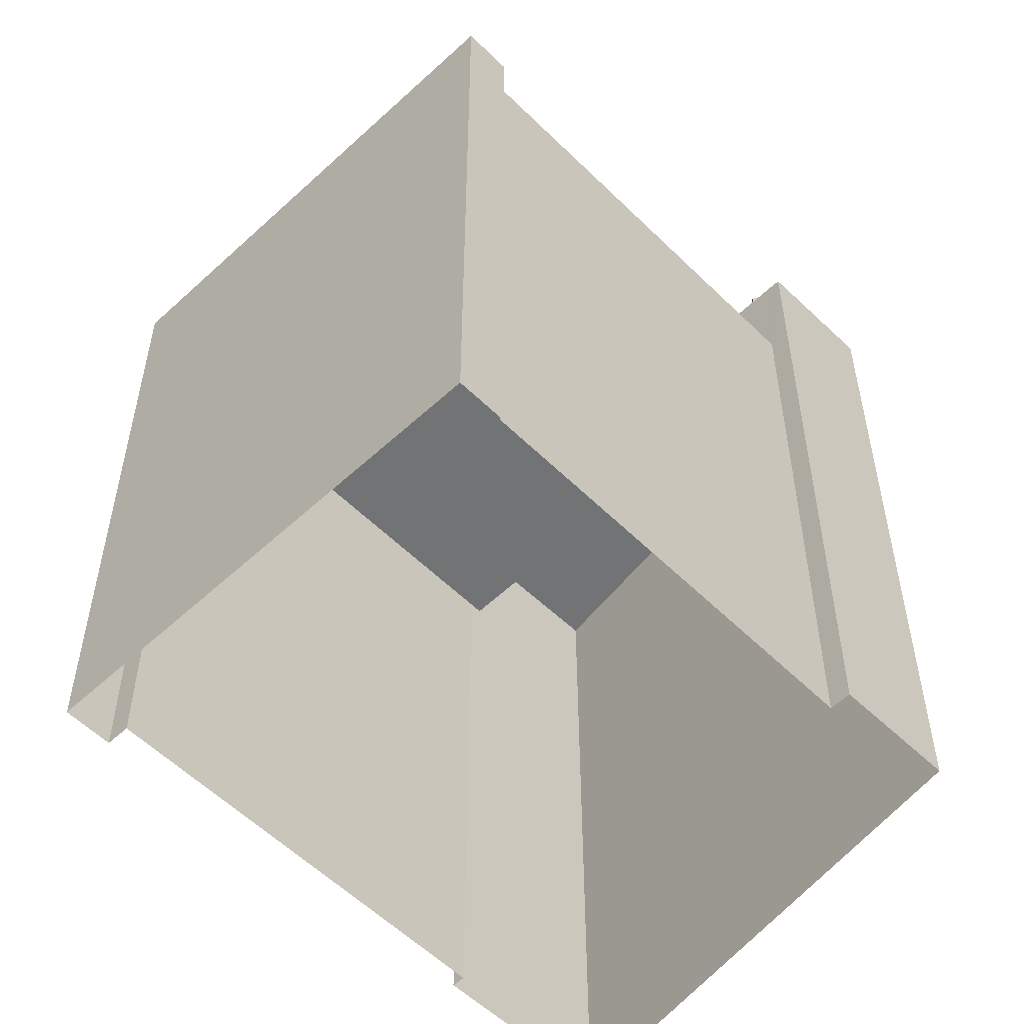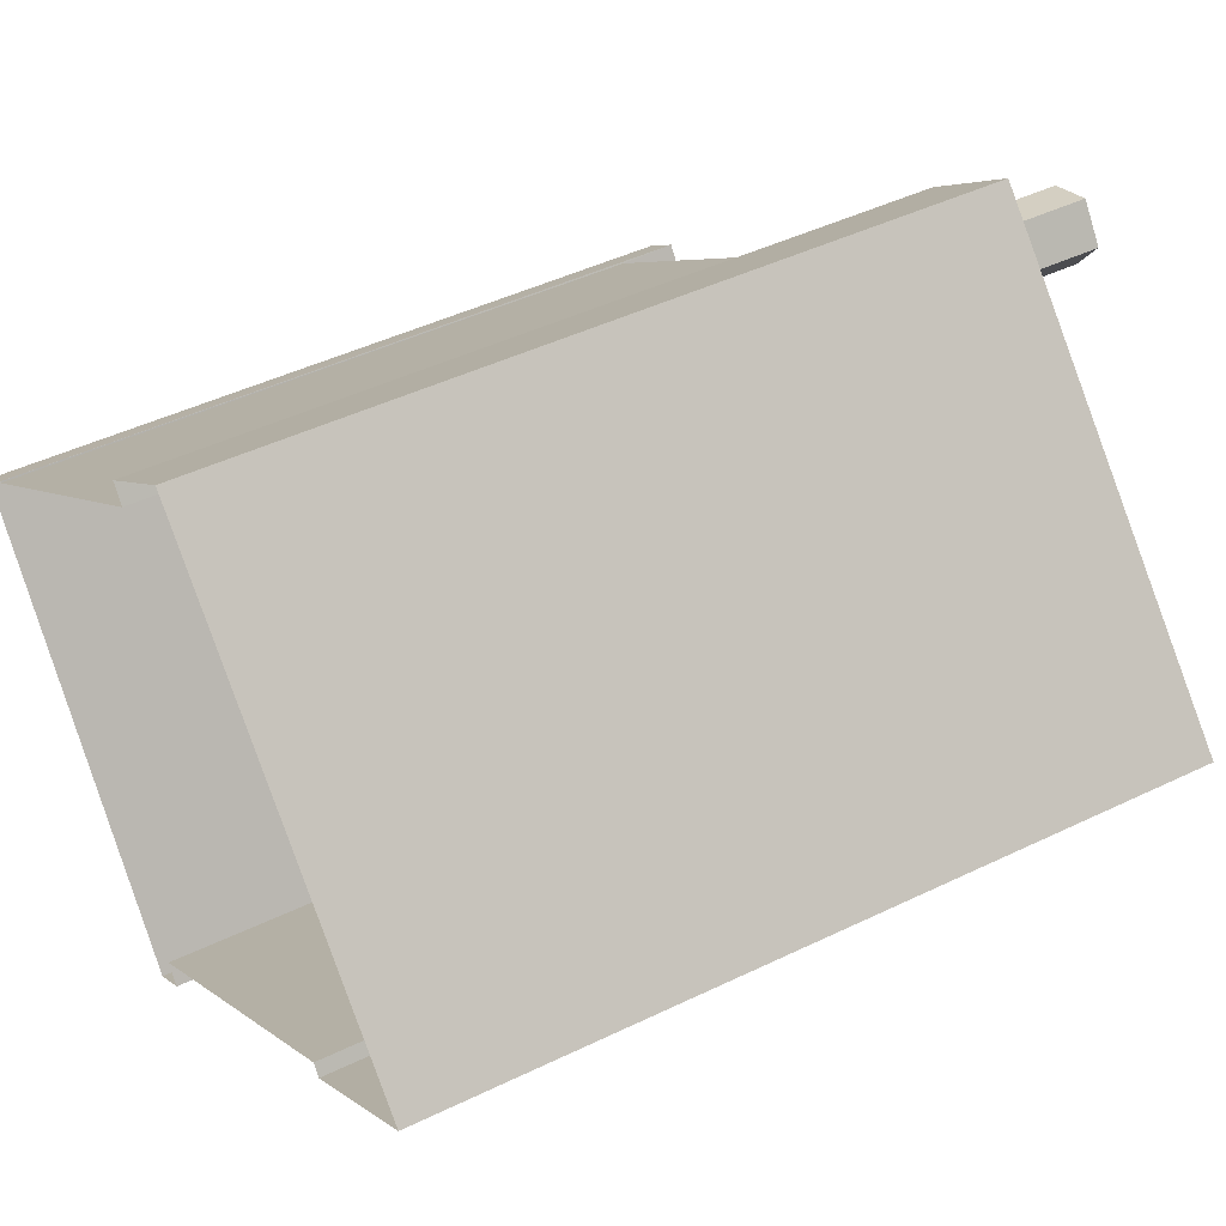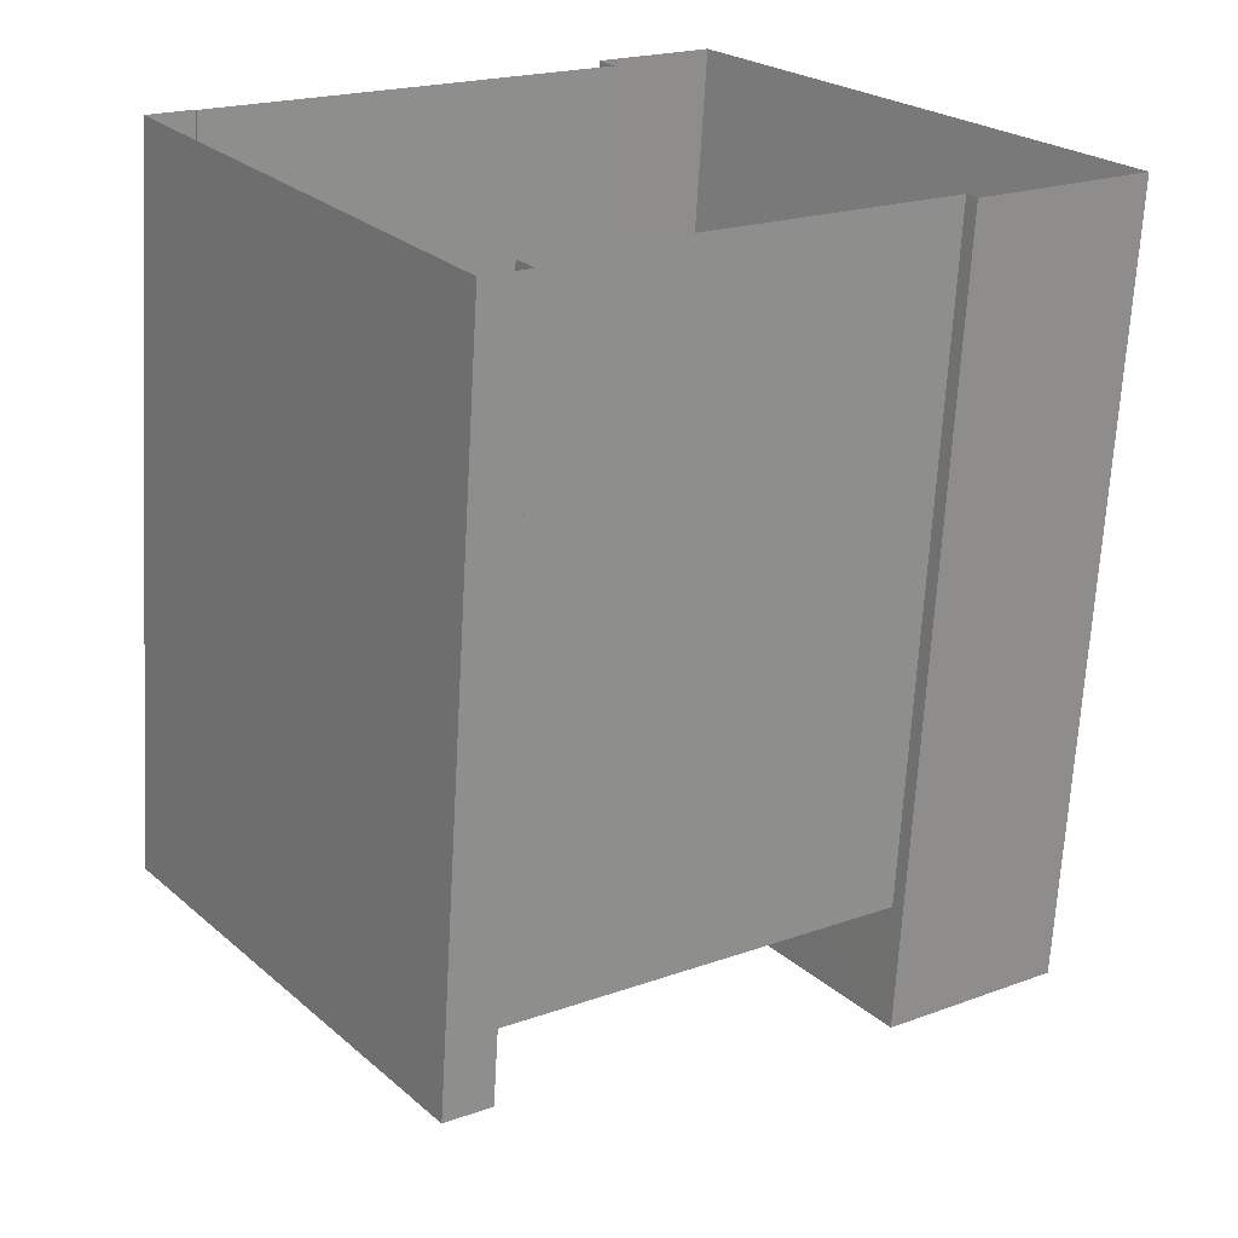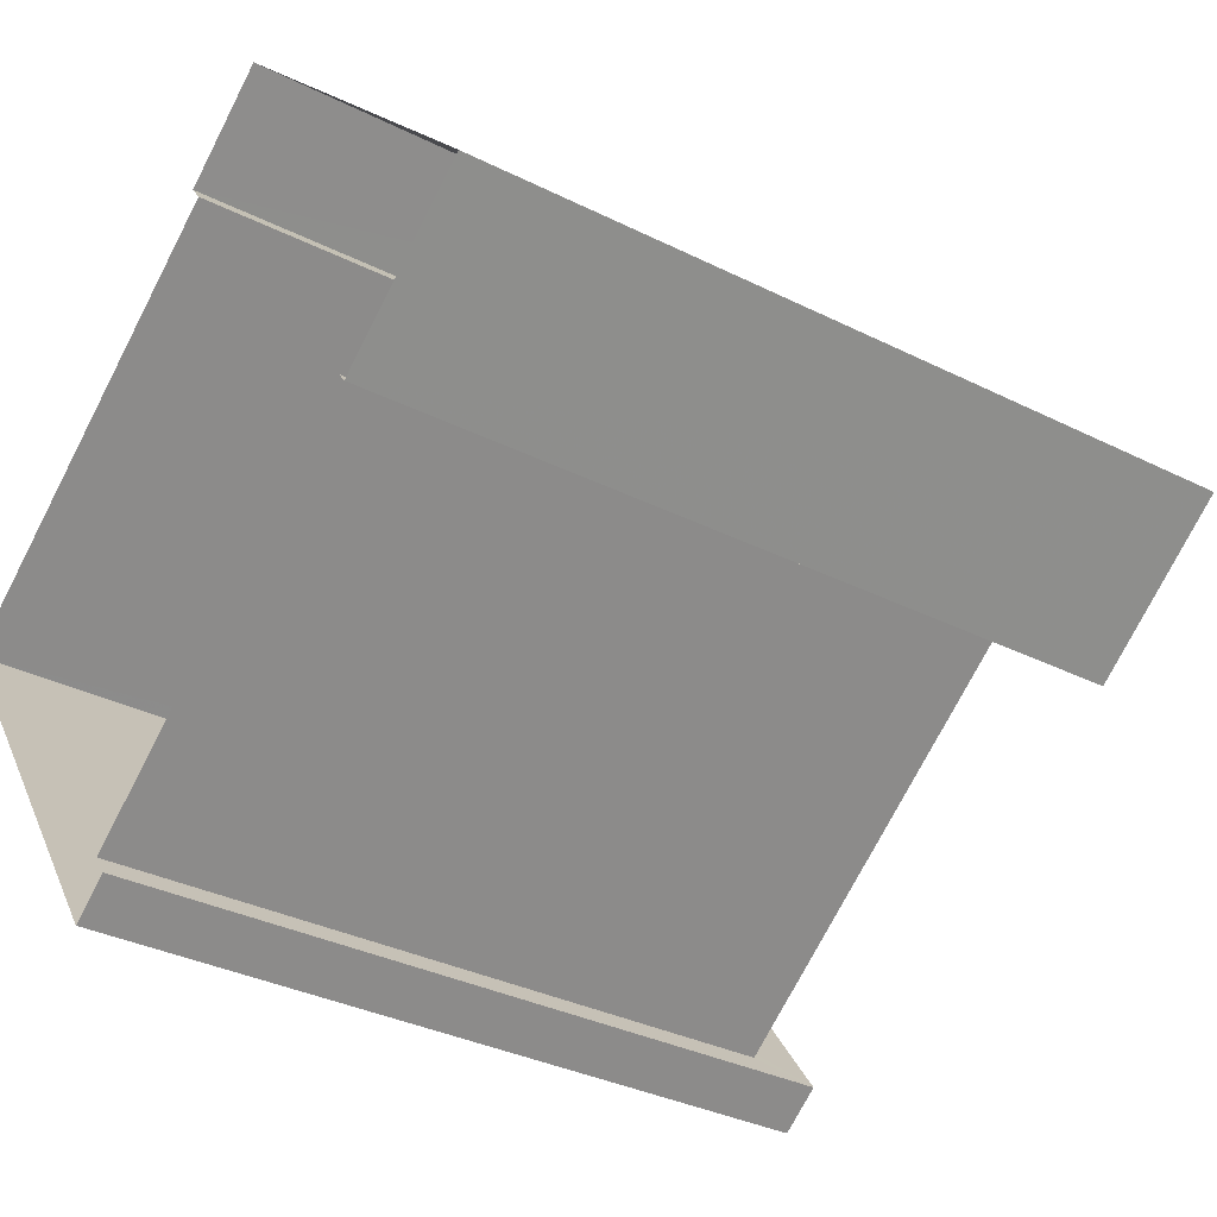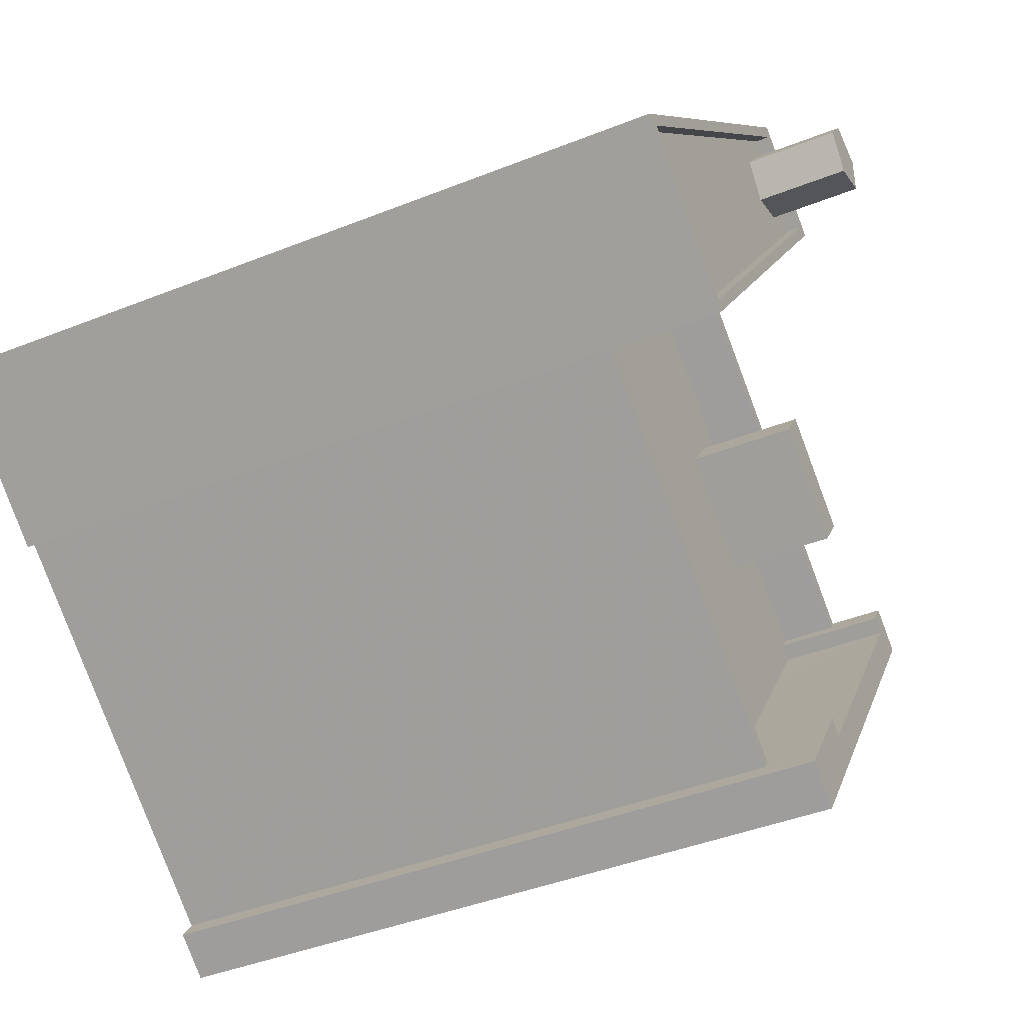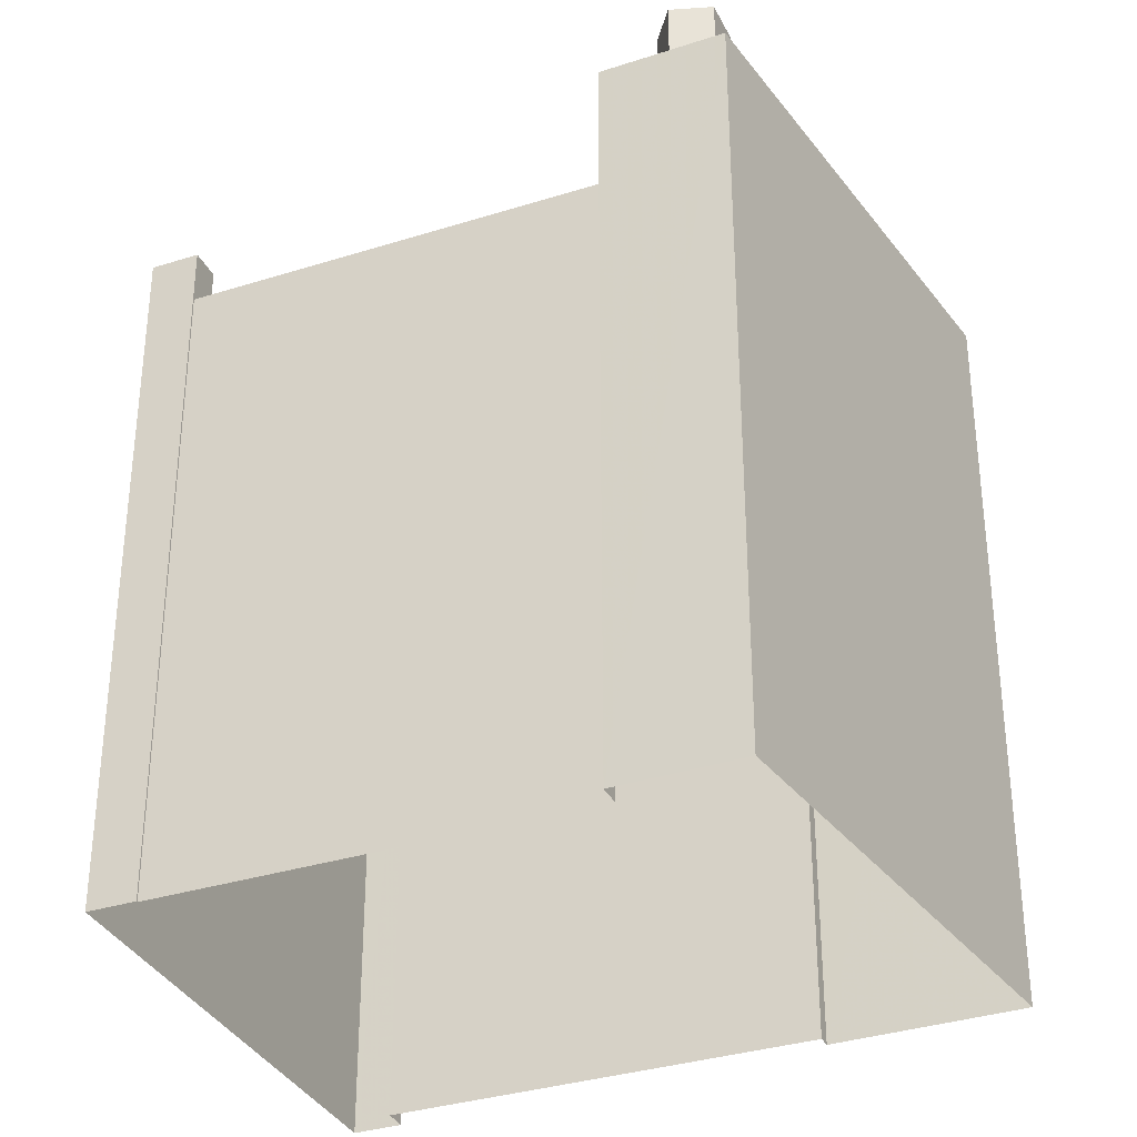
<metadata>
{"format":"obj","ext":"obj","renderer":"f3d","projection":"perspective","resolution":1024,"background":"white","views":[{"elev":-55.8,"azim":98.4,"up":"+Z"},{"elev":44.7,"azim":-119.5,"up":"+Y"},{"elev":-67.1,"azim":176.7,"up":"+Y"},{"elev":-33.6,"azim":-124.5,"up":"+Y"},{"elev":-41.9,"azim":-64.3,"up":"+Y"},{"elev":-34.2,"azim":167.4,"up":"+Z"}]}
</metadata>
<code>
v 1.274e+04 -1.552e+04 22.62
v 1.274e+04 -1.551e+04 22.62
v 1.274e+04 -1.552e+04 22.62
v 1.274e+04 -1.552e+04 22.62
v 1.274e+04 -1.551e+04 22.62
v 1.274e+04 -1.551e+04 22.62
v 1.274e+04 -1.55e+04 22.62
v 1.273e+04 -1.55e+04 22.62
v 1.274e+04 -1.55e+04 22.62
v 1.273e+04 -1.551e+04 22.62
v 1.273e+04 -1.551e+04 22.62
v 1.273e+04 -1.551e+04 22.62
v 1.274e+04 -1.55e+04 37.74
v 1.274e+04 -1.55e+04 37.74
v 1.273e+04 -1.55e+04 37.74
v 1.273e+04 -1.55e+04 37.74
v 1.273e+04 -1.55e+04 37.74
v 1.274e+04 -1.55e+04 36.04
v 1.273e+04 -1.55e+04 36.04
v 1.274e+04 -1.55e+04 36.04
v 1.273e+04 -1.55e+04 36.04
v 1.273e+04 -1.55e+04 36.04
v 1.274e+04 -1.55e+04 36.04
v 1.274e+04 -1.55e+04 36.04
v 1.273e+04 -1.551e+04 36.04
v 1.273e+04 -1.55e+04 36.04
v 1.273e+04 -1.551e+04 36.04
v 1.273e+04 -1.55e+04 36.04
v 1.274e+04 -1.55e+04 36.29
v 1.273e+04 -1.55e+04 36.29
v 1.274e+04 -1.55e+04 36.29
v 1.273e+04 -1.551e+04 36.29
v 1.273e+04 -1.551e+04 36.29
v 1.273e+04 -1.551e+04 36.29
v 1.273e+04 -1.551e+04 36.29
v 1.273e+04 -1.55e+04 36.29
v 1.274e+04 -1.551e+04 33.22
v 1.274e+04 -1.551e+04 33.22
v 1.274e+04 -1.551e+04 33.22
v 1.274e+04 -1.551e+04 33.22
v 1.273e+04 -1.551e+04 33.22
v 1.274e+04 -1.552e+04 33.22
v 1.274e+04 -1.551e+04 33.22
v 1.274e+04 -1.551e+04 33.22
v 1.274e+04 -1.551e+04 33.22
v 1.274e+04 -1.55e+04 33.22
v 1.274e+04 -1.551e+04 33.22
v 1.274e+04 -1.551e+04 33.22
v 1.274e+04 -1.551e+04 33.22
v 1.274e+04 -1.551e+04 33.22
v 1.274e+04 -1.552e+04 34.22
v 1.273e+04 -1.551e+04 34.22
v 1.273e+04 -1.551e+04 34.22
v 1.274e+04 -1.552e+04 34.22
v 1.274e+04 -1.551e+04 34.22
v 1.274e+04 -1.55e+04 34.22
v 1.274e+04 -1.55e+04 34.22
v 1.274e+04 -1.551e+04 34.22
v 1.274e+04 -1.551e+04 35.16
v 1.274e+04 -1.551e+04 35.16
v 1.274e+04 -1.551e+04 35.16
v 1.274e+04 -1.551e+04 35.16
v 1.274e+04 -1.551e+04 35.2
v 1.274e+04 -1.552e+04 35.2
v 1.274e+04 -1.551e+04 35.2
v 1.274e+04 -1.552e+04 35.2
v 1.274e+04 -1.551e+04 35.2
v 1.274e+04 -1.551e+04 35.2
v 1.274e+04 -1.551e+04 35.2
v 1.274e+04 -1.551e+04 35.2
f 1 2 3
f 3 4 1
f 5 6 2
f 7 8 9
f 10 8 11
f 12 10 11
f 1 7 5
f 11 7 1
f 1 5 2
f 11 8 7
f 13 14 15
f 14 16 15
f 16 17 15
f 18 19 20
f 21 22 19
f 19 22 20
f 23 18 24
f 23 24 25
f 25 26 27
f 20 24 18
f 21 28 22
f 27 28 21
f 26 28 27
f 24 26 25
f 29 30 31
f 32 33 34
f 35 32 34
f 30 33 32
f 31 30 36
f 36 30 32
f 31 34 29
f 31 35 34
f 37 38 39
f 40 37 39
f 41 42 37
f 43 41 44
f 40 44 37
f 37 44 41
f 43 44 45
f 46 43 45
f 39 47 48
f 49 40 39
f 46 45 50
f 50 49 48
f 45 49 50
f 49 39 48
f 51 52 53
f 51 54 52
f 55 56 57
f 55 58 56
f 59 60 61
f 62 59 61
f 63 64 65
f 64 66 65
f 67 68 69
f 69 68 70
f 65 66 70
f 68 65 70
f 20 14 13
f 24 20 13
f 15 24 13
f 15 26 24
f 17 26 15
f 17 28 26
f 22 28 17
f 16 22 17
f 20 22 16
f 14 20 16
f 27 21 32
f 21 19 36
f 21 36 32
f 23 31 18
f 18 36 19
f 18 31 36
f 31 23 25
f 35 31 25
f 32 25 27
f 32 35 25
f 30 9 8
f 30 29 9
f 7 9 56
f 9 29 56
f 11 53 12
f 43 29 34
f 46 57 43
f 41 43 52
f 12 53 34
f 56 29 57
f 53 52 34
f 52 43 34
f 57 29 43
f 33 10 12
f 34 33 12
f 33 30 8
f 10 33 8
f 1 53 11
f 1 51 53
f 5 7 56
f 58 5 56
f 42 41 52
f 54 42 52
f 50 57 46
f 50 55 57
f 45 61 60
f 45 44 61
f 49 45 60
f 59 49 60
f 62 49 59
f 62 40 49
f 61 40 62
f 61 44 40
f 64 4 3
f 66 64 3
f 51 1 4
f 4 64 51
f 42 54 37
f 37 54 63
f 54 64 63
f 51 64 54
f 58 6 5
f 6 58 69
f 48 67 55
f 50 48 55
f 67 69 55
f 55 69 58
f 69 2 6
f 69 70 2
f 2 66 3
f 2 70 66
f 63 65 38
f 37 63 38
f 47 39 68
f 39 38 65
f 68 39 65
f 47 67 48
f 47 68 67

</code>
